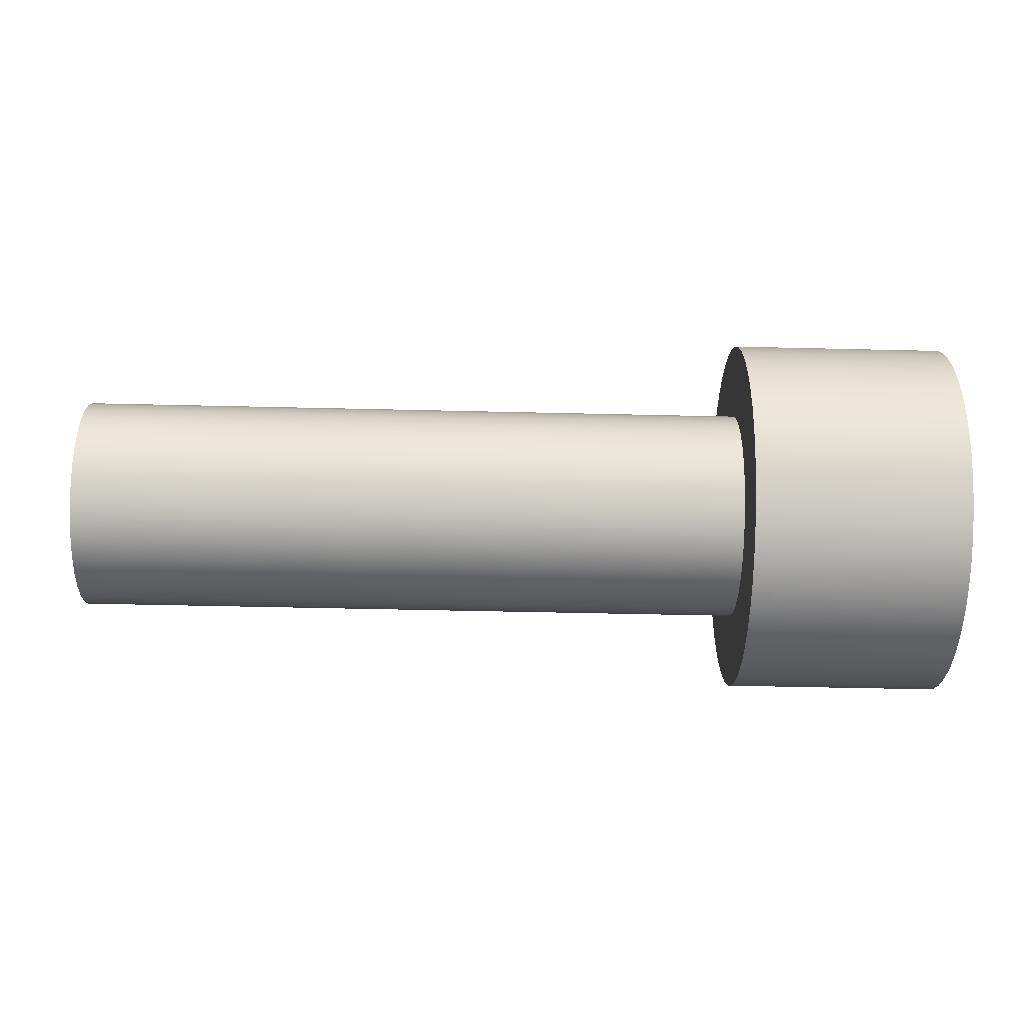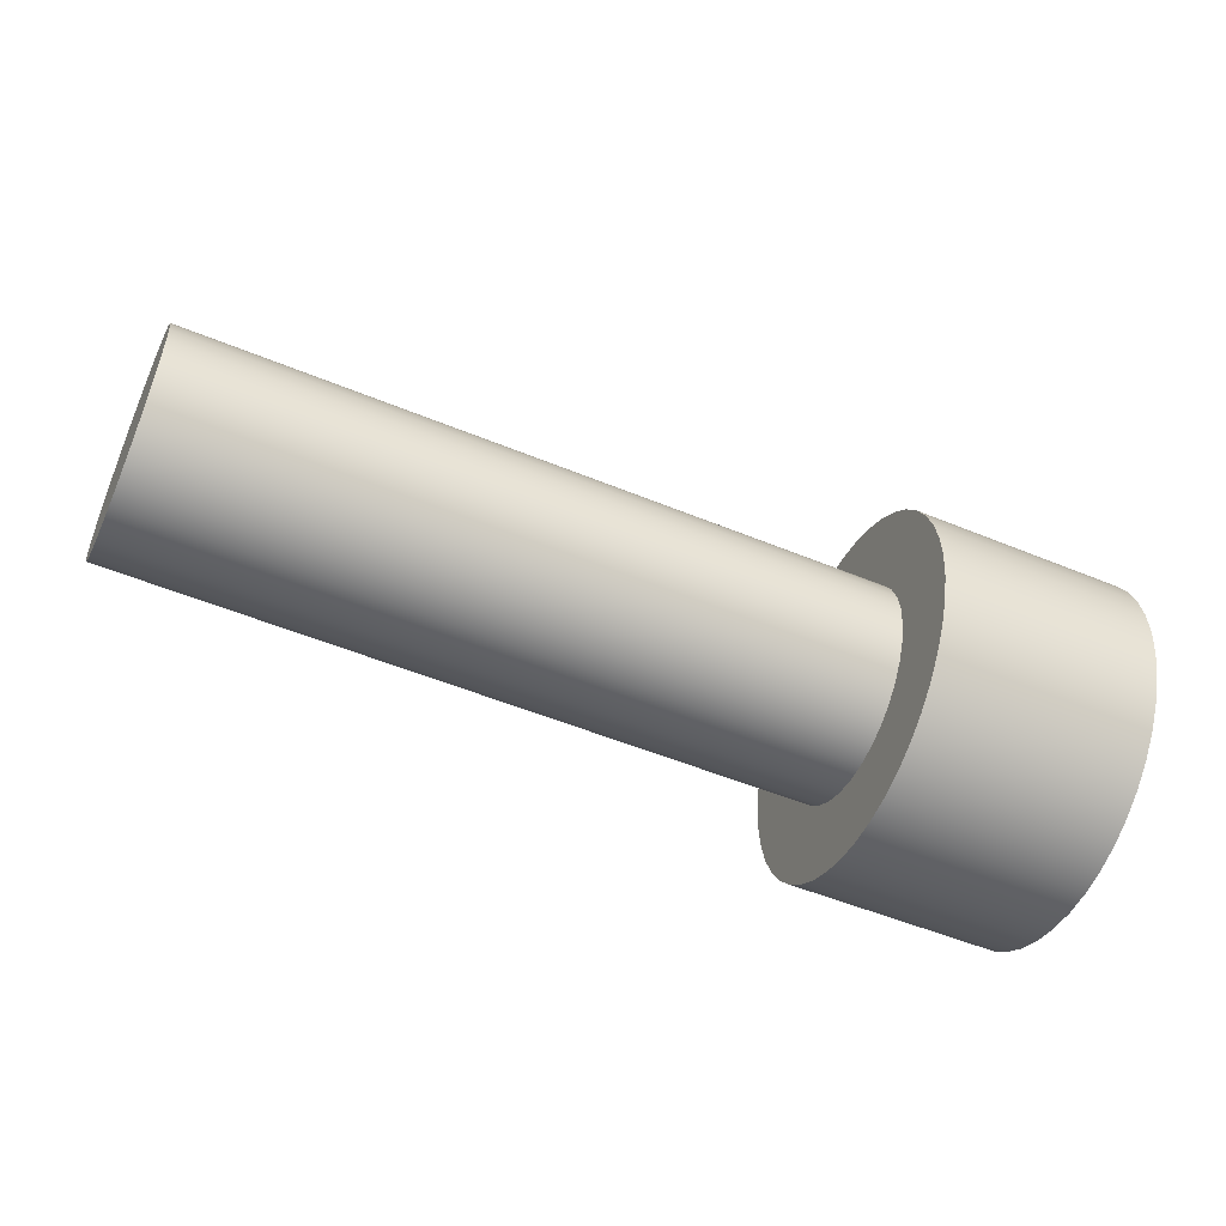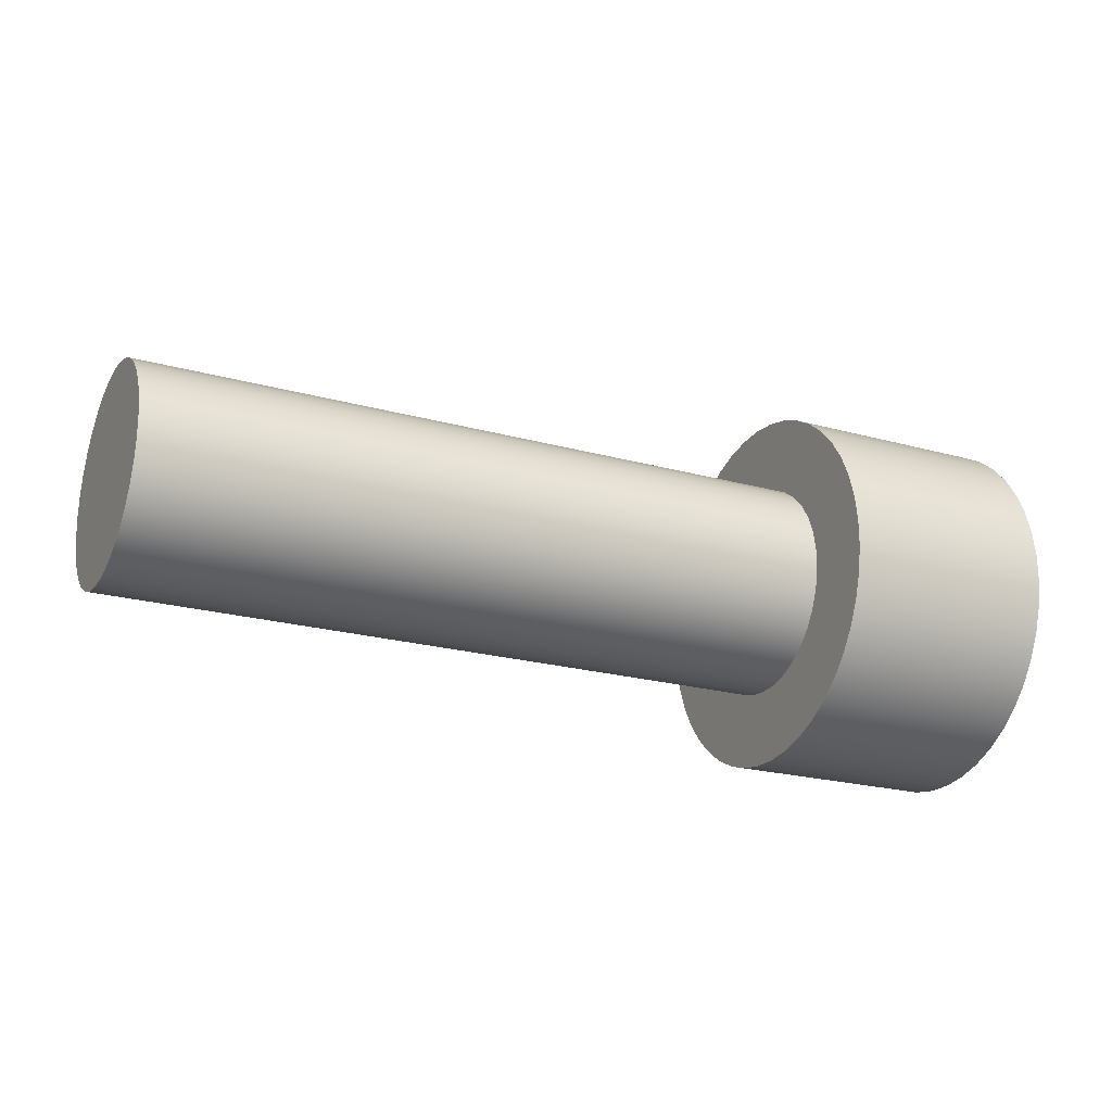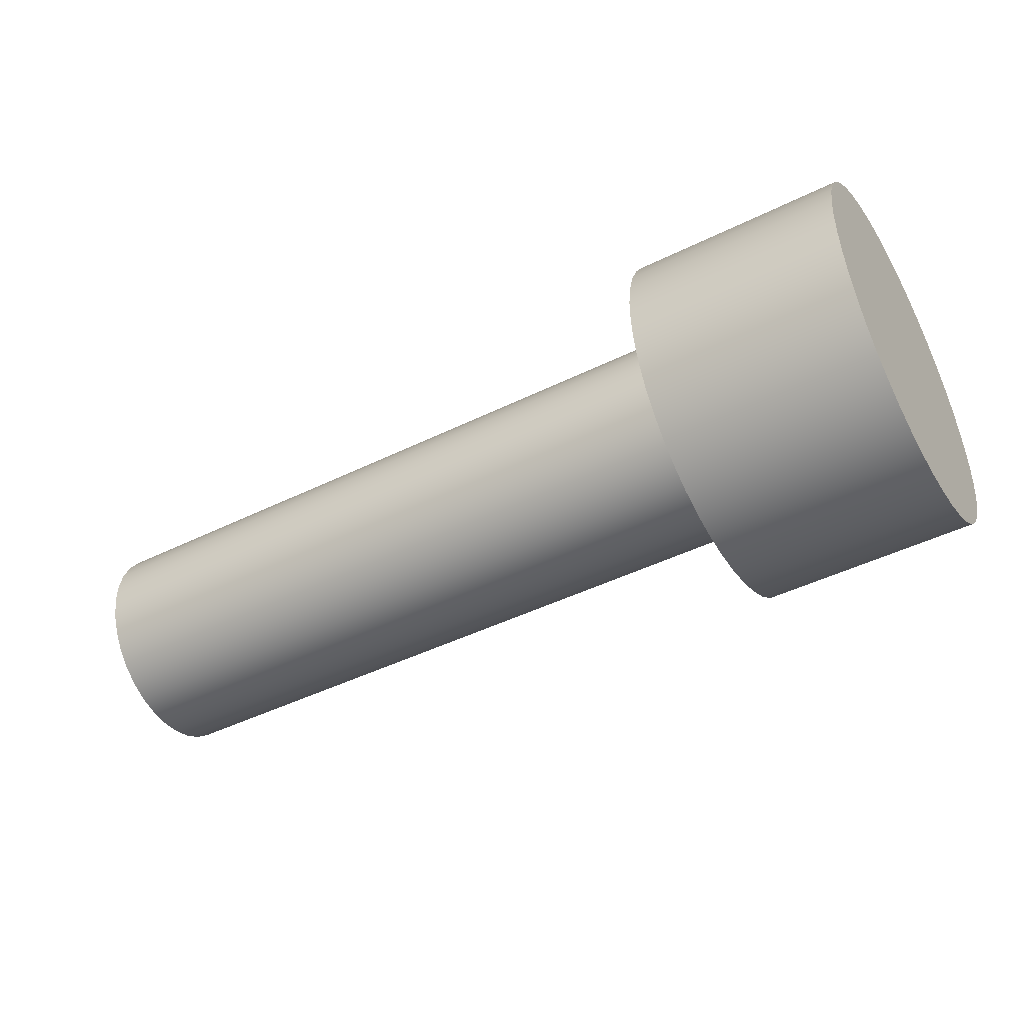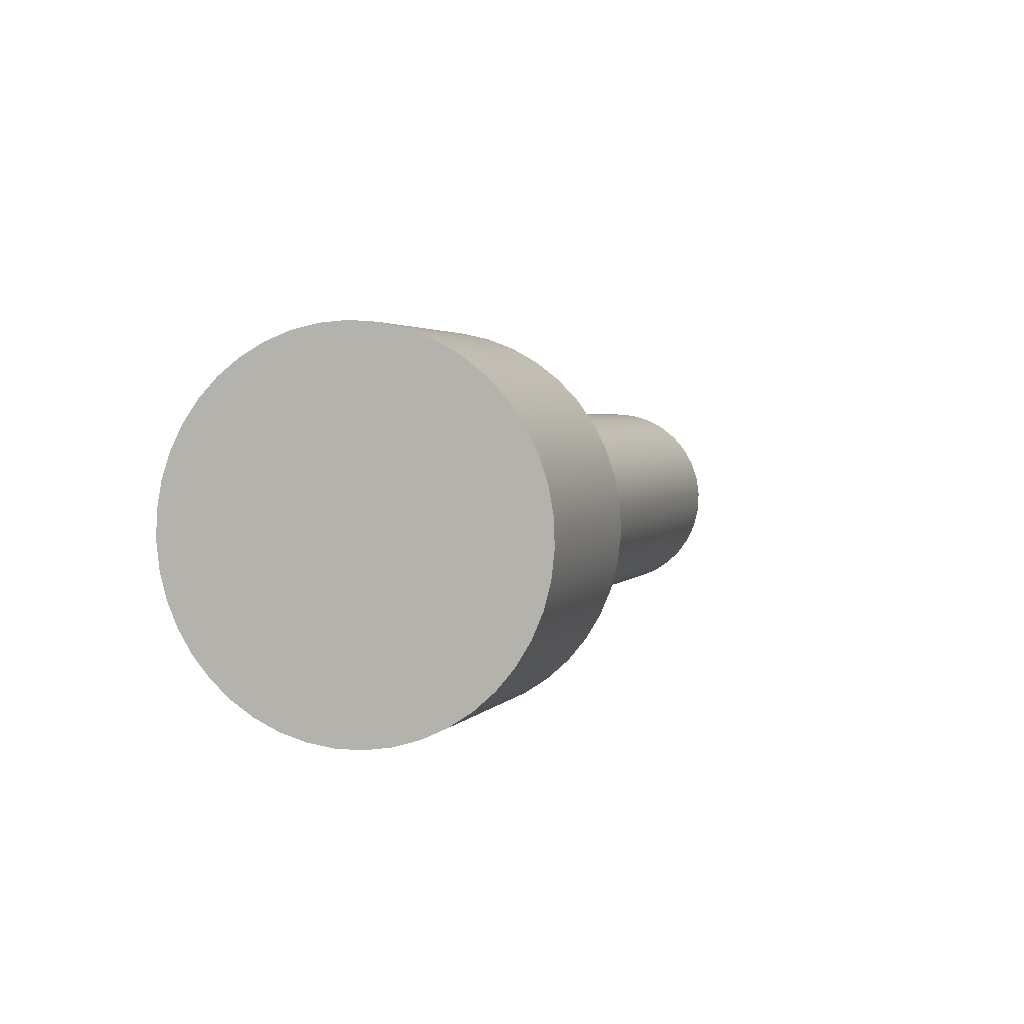
<metadata>
{"format":"obj","ext":"obj","renderer":"f3d","projection":"perspective","resolution":1024,"background":"white","views":[{"elev":-49.6,"azim":178.5,"up":"+Y"},{"elev":-52.0,"azim":155.9,"up":"+Z"},{"elev":-21.9,"azim":154.1,"up":"+Y"},{"elev":-45.2,"azim":-150.3,"up":"+Y"},{"elev":2.7,"azim":-72.1,"up":"+Z"}]}
</metadata>
<code>
v 2.1 0.4 -3.55
v 2.1 0.4473 -3.555
v 2.1 0.4929 -3.568
v 2.1 0.5352 -3.59
v 2.1 0.5725 -3.619
v 2.1 0.6036 -3.655
v 2.1 0.6274 -3.696
v 2.1 0.643 -3.741
v 2.1 0.6497 -3.788
v 2.1 0.6475 -3.836
v 2.1 0.6363 -3.882
v 2.1 0.6165 -3.925
v 2.1 0.5889 -3.964
v 2.1 0.5545 -3.997
v 2.1 0.5146 -4.022
v 2.1 0.4704 -4.04
v 2.1 0.4238 -4.049
v 2.1 0.3762 -4.049
v 2.1 0.3296 -4.04
v 2.1 0.2854 -4.022
v 2.1 0.2455 -3.997
v 2.1 0.2111 -3.964
v 2.1 0.1835 -3.925
v 2.1 0.1637 -3.882
v 2.1 0.1525 -3.836
v 2.1 0.1503 -3.788
v 2.1 0.157 -3.741
v 2.1 0.1726 -3.696
v 2.1 0.1964 -3.655
v 2.1 0.2275 -3.619
v 2.1 0.2648 -3.59
v 2.1 0.3071 -3.568
v 2.1 0.3527 -3.555
v 0.5 0.4 -3.55
v 0.5 0.3527 -3.555
v 0.5 0.3071 -3.568
v 0.5 0.2648 -3.59
v 0.5 0.2275 -3.619
v 0.5 0.1964 -3.655
v 0.5 0.1726 -3.696
v 0.5 0.157 -3.741
v 0.5 0.1503 -3.788
v 0.5 0.1525 -3.836
v 0.5 0.1637 -3.882
v 0.5 0.1835 -3.925
v 0.5 0.2111 -3.964
v 0.5 0.2455 -3.997
v 0.5 0.2854 -4.022
v 0.5 0.3296 -4.04
v 0.5 0.3762 -4.049
v 0.5 0.4238 -4.049
v 0.5 0.4704 -4.04
v 0.5 0.5146 -4.022
v 0.5 0.5545 -3.997
v 0.5 0.5889 -3.964
v 0.5 0.6165 -3.925
v 0.5 0.6363 -3.882
v 0.5 0.6475 -3.836
v 0.5 0.6497 -3.788
v 0.5 0.643 -3.741
v 0.5 0.6274 -3.696
v 0.5 0.6036 -3.655
v 0.5 0.5725 -3.619
v 0.5 0.5352 -3.59
v 0.5 0.4929 -3.568
v 0.5 0.4473 -3.555
v 0.5 0.4 -3.55
v 2.1 0.4 -3.55
v 2.1 0.4 -3.55
v 2.1 0.3527 -3.555
v 2.1 0.3071 -3.568
v 2.1 0.2648 -3.59
v 2.1 0.2275 -3.619
v 2.1 0.1964 -3.655
v 2.1 0.1726 -3.696
v 2.1 0.157 -3.741
v 2.1 0.1503 -3.788
v 2.1 0.1525 -3.836
v 2.1 0.1637 -3.882
v 2.1 0.1835 -3.925
v 2.1 0.2111 -3.964
v 2.1 0.2455 -3.997
v 2.1 0.2854 -4.022
v 2.1 0.3296 -4.04
v 2.1 0.3762 -4.049
v 2.1 0.4238 -4.049
v 2.1 0.4704 -4.04
v 2.1 0.5146 -4.022
v 2.1 0.5545 -3.997
v 2.1 0.5889 -3.964
v 2.1 0.6165 -3.925
v 2.1 0.6363 -3.882
v 2.1 0.6475 -3.836
v 2.1 0.6497 -3.788
v 2.1 0.643 -3.741
v 2.1 0.6274 -3.696
v 2.1 0.6036 -3.655
v 2.1 0.5725 -3.619
v 2.1 0.5352 -3.59
v 2.1 0.4929 -3.568
v 2.1 0.4473 -3.555
v 0.5 0.4 -3.375
v 0.5 0.4619 -3.38
v 0.5 0.5224 -3.393
v 0.5 0.5804 -3.415
v 0.5 0.6345 -3.446
v 0.5 0.6836 -3.483
v 0.5 0.7267 -3.528
v 0.5 0.7628 -3.579
v 0.5 0.7911 -3.634
v 0.5 0.8112 -3.693
v 0.5 0.8225 -3.754
v 0.5 0.8247 -3.816
v 0.5 0.8179 -3.877
v 0.5 0.8022 -3.937
v 0.5 0.778 -3.994
v 0.5 0.7456 -4.047
v 0.5 0.706 -4.095
v 0.5 0.6597 -4.136
v 0.5 0.608 -4.171
v 0.5 0.5518 -4.197
v 0.5 0.4924 -4.215
v 0.5 0.431 -4.224
v 0.5 0.369 -4.224
v 0.5 0.3076 -4.215
v 0.5 0.2482 -4.197
v 0.5 0.192 -4.171
v 0.5 0.1403 -4.136
v 0.5 0.09404 -4.095
v 0.5 0.05435 -4.047
v 0.5 0.02203 -3.994
v 0.5 -0.002237 -3.937
v 0.5 -0.01793 -3.877
v 0.5 -0.02472 -3.816
v 0.5 -0.02245 -3.754
v 0.5 -0.01118 -3.693
v 0.5 0.008853 -3.634
v 0.5 0.03722 -3.579
v 0.5 0.07332 -3.528
v 0.5 0.1164 -3.483
v 0.5 0.1655 -3.446
v 0.5 0.2196 -3.415
v 0.5 0.2776 -3.393
v 0.5 0.3381 -3.38
v 0 0.4 -3.375
v 0 0.3381 -3.38
v 0 0.2776 -3.393
v 0 0.2196 -3.415
v 0 0.1655 -3.446
v 0 0.1164 -3.483
v 0 0.07332 -3.528
v 0 0.03722 -3.579
v 0 0.008853 -3.634
v 0 -0.01118 -3.693
v 0 -0.02245 -3.754
v 0 -0.02472 -3.816
v 0 -0.01793 -3.877
v 0 -0.002237 -3.937
v 0 0.02203 -3.994
v 0 0.05435 -4.047
v 0 0.09404 -4.095
v 0 0.1403 -4.136
v 0 0.192 -4.171
v 0 0.2482 -4.197
v 0 0.3076 -4.215
v 0 0.369 -4.224
v 0 0.431 -4.224
v 0 0.4924 -4.215
v 0 0.5518 -4.197
v 0 0.608 -4.171
v 0 0.6597 -4.136
v 0 0.706 -4.095
v 0 0.7456 -4.047
v 0 0.778 -3.994
v 0 0.8022 -3.937
v 0 0.8179 -3.877
v 0 0.8247 -3.816
v 0 0.8225 -3.754
v 0 0.8112 -3.693
v 0 0.7911 -3.634
v 0 0.7628 -3.579
v 0 0.7267 -3.528
v 0 0.6836 -3.483
v 0 0.6345 -3.446
v 0 0.5804 -3.415
v 0 0.5224 -3.393
v 0 0.4619 -3.38
v 0 0.4 -3.375
v 0.5 0.4 -3.375
v 0.5 0.4 -3.55
v 0.5 0.4473 -3.555
v 0.5 0.4929 -3.568
v 0.5 0.5352 -3.59
v 0.5 0.5725 -3.619
v 0.5 0.6036 -3.655
v 0.5 0.6274 -3.696
v 0.5 0.643 -3.741
v 0.5 0.6497 -3.788
v 0.5 0.6475 -3.836
v 0.5 0.6363 -3.882
v 0.5 0.6165 -3.925
v 0.5 0.5889 -3.964
v 0.5 0.5545 -3.997
v 0.5 0.5146 -4.022
v 0.5 0.4704 -4.04
v 0.5 0.4238 -4.049
v 0.5 0.3762 -4.049
v 0.5 0.3296 -4.04
v 0.5 0.2854 -4.022
v 0.5 0.2455 -3.997
v 0.5 0.2111 -3.964
v 0.5 0.1835 -3.925
v 0.5 0.1637 -3.882
v 0.5 0.1525 -3.836
v 0.5 0.1503 -3.788
v 0.5 0.157 -3.741
v 0.5 0.1726 -3.696
v 0.5 0.1964 -3.655
v 0.5 0.2275 -3.619
v 0.5 0.2648 -3.59
v 0.5 0.3071 -3.568
v 0.5 0.3527 -3.555
v 0.5 0.4 -3.375
v 0.5 0.3381 -3.38
v 0.5 0.2776 -3.393
v 0.5 0.2196 -3.415
v 0.5 0.1655 -3.446
v 0.5 0.1164 -3.483
v 0.5 0.07332 -3.528
v 0.5 0.03722 -3.579
v 0.5 0.008853 -3.634
v 0.5 -0.01118 -3.693
v 0.5 -0.02245 -3.754
v 0.5 -0.02472 -3.816
v 0.5 -0.01793 -3.877
v 0.5 -0.002237 -3.937
v 0.5 0.02203 -3.994
v 0.5 0.05435 -4.047
v 0.5 0.09404 -4.095
v 0.5 0.1403 -4.136
v 0.5 0.192 -4.171
v 0.5 0.2482 -4.197
v 0.5 0.3076 -4.215
v 0.5 0.369 -4.224
v 0.5 0.431 -4.224
v 0.5 0.4924 -4.215
v 0.5 0.5518 -4.197
v 0.5 0.608 -4.171
v 0.5 0.6597 -4.136
v 0.5 0.706 -4.095
v 0.5 0.7456 -4.047
v 0.5 0.778 -3.994
v 0.5 0.8022 -3.937
v 0.5 0.8179 -3.877
v 0.5 0.8247 -3.816
v 0.5 0.8225 -3.754
v 0.5 0.8112 -3.693
v 0.5 0.7911 -3.634
v 0.5 0.7628 -3.579
v 0.5 0.7267 -3.528
v 0.5 0.6836 -3.483
v 0.5 0.6345 -3.446
v 0.5 0.5804 -3.415
v 0.5 0.5224 -3.393
v 0.5 0.4619 -3.38
v 0 0.4 -3.375
v 0 0.4619 -3.38
v 0 0.5224 -3.393
v 0 0.5804 -3.415
v 0 0.6345 -3.446
v 0 0.6836 -3.483
v 0 0.7267 -3.528
v 0 0.7628 -3.579
v 0 0.7911 -3.634
v 0 0.8112 -3.693
v 0 0.8225 -3.754
v 0 0.8247 -3.816
v 0 0.8179 -3.877
v 0 0.8022 -3.937
v 0 0.778 -3.994
v 0 0.7456 -4.047
v 0 0.706 -4.095
v 0 0.6597 -4.136
v 0 0.608 -4.171
v 0 0.5518 -4.197
v 0 0.4924 -4.215
v 0 0.431 -4.224
v 0 0.369 -4.224
v 0 0.3076 -4.215
v 0 0.2482 -4.197
v 0 0.192 -4.171
v 0 0.1403 -4.136
v 0 0.09404 -4.095
v 0 0.05435 -4.047
v 0 0.02203 -3.994
v 0 -0.002237 -3.937
v 0 -0.01793 -3.877
v 0 -0.02472 -3.816
v 0 -0.02245 -3.754
v 0 -0.01118 -3.693
v 0 0.008853 -3.634
v 0 0.03722 -3.579
v 0 0.07332 -3.528
v 0 0.1164 -3.483
v 0 0.1655 -3.446
v 0 0.2196 -3.415
v 0 0.2776 -3.393
v 0 0.3381 -3.38
g 76e234f8-e2ac-11ea-be86-54bf646e7e1f
f 2 66 1
f 1 66 67
f 68 34 33
f 33 34 35
f 33 35 32
f 32 35 36
f 32 36 31
f 31 36 37
f 31 37 30
f 30 37 38
f 30 38 29
f 29 38 39
f 29 39 28
f 28 39 40
f 28 40 27
f 27 40 41
f 27 41 26
f 26 41 42
f 26 42 25
f 25 42 43
f 25 43 24
f 24 43 44
f 24 44 23
f 23 44 45
f 23 45 22
f 22 45 46
f 22 46 21
f 21 46 47
f 21 47 20
f 20 47 48
f 20 48 19
f 19 48 49
f 19 49 18
f 18 49 50
f 18 50 17
f 17 50 51
f 17 51 16
f 16 51 52
f 16 52 15
f 15 52 53
f 15 53 14
f 14 53 54
f 14 54 13
f 13 54 55
f 13 55 12
f 12 55 56
f 12 56 11
f 11 56 57
f 11 57 10
f 10 57 58
f 10 58 9
f 9 58 59
f 9 59 8
f 8 59 60
f 8 60 7
f 7 60 61
f 7 61 6
f 6 61 62
f 6 62 5
f 5 62 63
f 5 63 4
f 4 63 64
f 4 64 3
f 3 64 65
f 3 65 2
f 2 65 66
g 76e6c9a8-e2ac-11ea-8936-54bf646e7e1f
f 70 85 69
f 69 85 86
f 69 86 101
f 101 86 87
f 101 87 100
f 100 87 88
f 100 88 99
f 99 88 89
f 99 89 98
f 98 89 90
f 98 90 97
f 97 90 91
f 97 91 96
f 96 91 92
f 96 92 95
f 95 92 93
f 95 93 94
f 85 70 84
f 84 70 71
f 84 71 83
f 83 71 72
f 83 72 82
f 82 72 73
f 82 73 81
f 81 73 74
f 81 74 80
f 80 74 75
f 80 75 79
f 79 75 76
f 79 76 78
f 78 76 77
g 7673a9c2-e2ac-11ea-92a7-54bf646e7e1f
f 103 187 102
f 102 187 188
f 189 145 144
f 144 145 146
f 144 146 143
f 143 146 147
f 143 147 142
f 142 147 148
f 142 148 141
f 141 148 149
f 141 149 140
f 140 149 150
f 140 150 139
f 139 150 151
f 139 151 138
f 138 151 152
f 138 152 137
f 137 152 153
f 137 153 136
f 136 153 154
f 136 154 135
f 135 154 155
f 135 155 134
f 134 155 156
f 134 156 133
f 133 156 157
f 133 157 132
f 132 157 158
f 132 158 131
f 131 158 159
f 131 159 130
f 130 159 160
f 130 160 129
f 129 160 161
f 129 161 128
f 128 161 162
f 128 162 127
f 127 162 163
f 127 163 126
f 126 163 164
f 126 164 125
f 125 164 165
f 125 165 124
f 124 165 166
f 124 166 123
f 123 166 167
f 123 167 122
f 122 167 168
f 122 168 121
f 121 168 169
f 121 169 120
f 120 169 170
f 120 170 119
f 119 170 171
f 119 171 118
f 118 171 172
f 118 172 117
f 117 172 173
f 117 173 116
f 116 173 174
f 116 174 115
f 115 174 175
f 115 175 114
f 114 175 176
f 114 176 113
f 113 176 177
f 113 177 112
f 112 177 178
f 112 178 111
f 111 178 179
f 111 179 110
f 110 179 180
f 110 180 109
f 109 180 181
f 109 181 108
f 108 181 182
f 108 182 107
f 107 182 183
f 107 183 106
f 106 183 184
f 106 184 105
f 105 184 185
f 105 185 104
f 104 185 186
f 104 186 103
f 103 186 187
g 7677f028-e2ac-11ea-8978-54bf646e7e1f
f 191 265 190
f 190 265 223
f 190 223 224
f 265 191 264
f 264 191 192
f 264 192 263
f 263 192 193
f 263 193 262
f 262 193 261
f 261 193 194
f 261 194 260
f 260 194 195
f 260 195 259
f 259 195 196
f 259 196 258
f 258 196 197
f 258 197 257
f 257 197 256
f 256 197 198
f 256 198 255
f 255 198 199
f 255 199 254
f 254 199 200
f 254 200 253
f 253 200 252
f 252 200 201
f 252 201 251
f 251 201 202
f 251 202 250
f 250 202 203
f 250 203 249
f 249 203 248
f 248 203 204
f 248 204 247
f 247 204 205
f 247 205 246
f 246 205 206
f 246 206 245
f 245 206 244
f 244 206 207
f 244 207 243
f 243 207 208
f 243 208 242
f 242 208 209
f 242 209 241
f 241 209 210
f 241 210 240
f 240 210 239
f 239 210 211
f 239 211 238
f 238 211 212
f 238 212 237
f 237 212 213
f 237 213 236
f 236 213 235
f 235 213 214
f 235 214 234
f 234 214 215
f 234 215 233
f 233 215 216
f 233 216 232
f 232 216 231
f 231 216 217
f 231 217 230
f 230 217 218
f 230 218 229
f 229 218 219
f 229 219 228
f 228 219 220
f 228 220 227
f 227 220 226
f 226 220 221
f 226 221 225
f 225 221 222
f 225 222 224
f 224 222 190
g 767cd2e8-e2ac-11ea-a2f9-54bf646e7e1f
f 267 287 266
f 266 287 288
f 266 288 308
f 308 288 289
f 308 289 307
f 307 289 290
f 307 290 306
f 306 290 291
f 306 291 305
f 305 291 292
f 305 292 304
f 304 292 293
f 304 293 303
f 303 293 294
f 303 294 302
f 302 294 295
f 302 295 301
f 301 295 296
f 301 296 300
f 300 296 297
f 300 297 299
f 299 297 298
f 287 267 286
f 286 267 268
f 286 268 285
f 285 268 269
f 285 269 284
f 284 269 270
f 284 270 283
f 283 270 271
f 283 271 282
f 282 271 272
f 282 272 281
f 281 272 273
f 281 273 280
f 280 273 274
f 280 274 279
f 279 274 275
f 279 275 278
f 278 275 276
f 278 276 277

</code>
